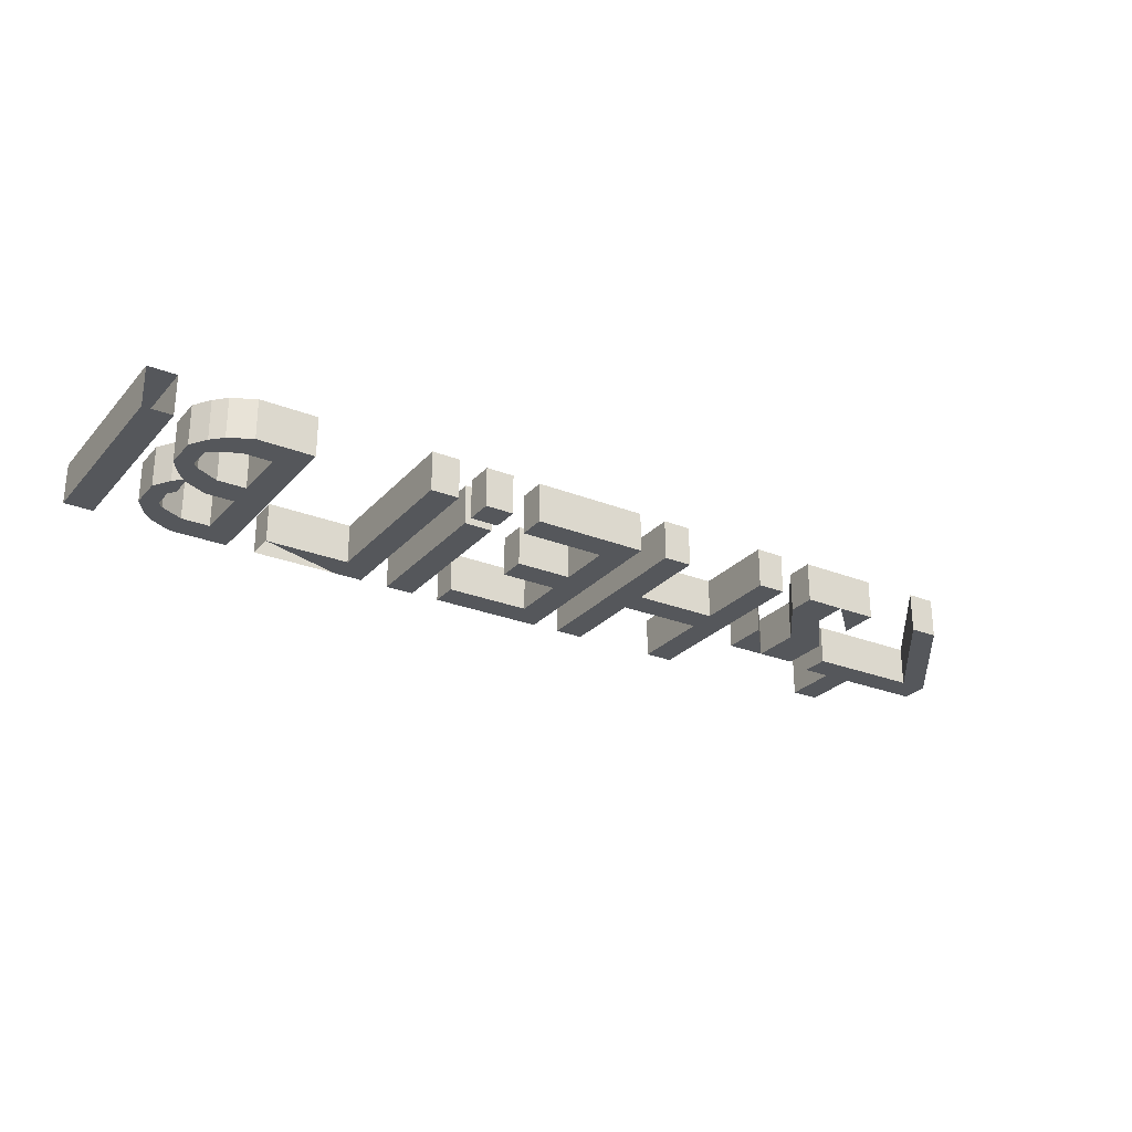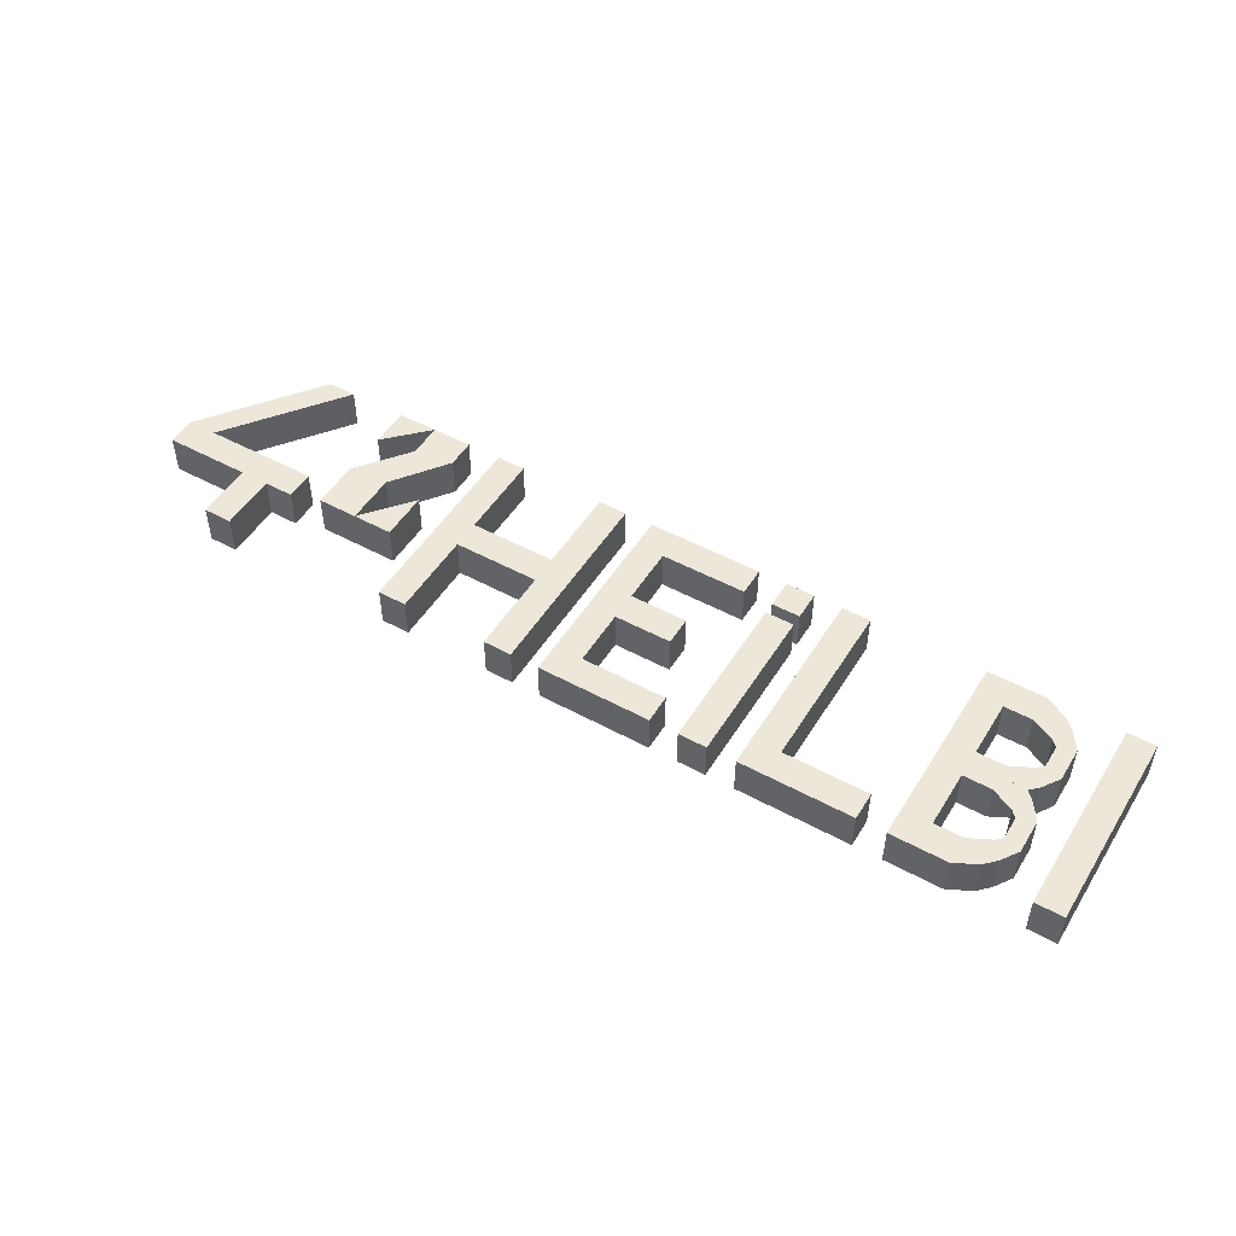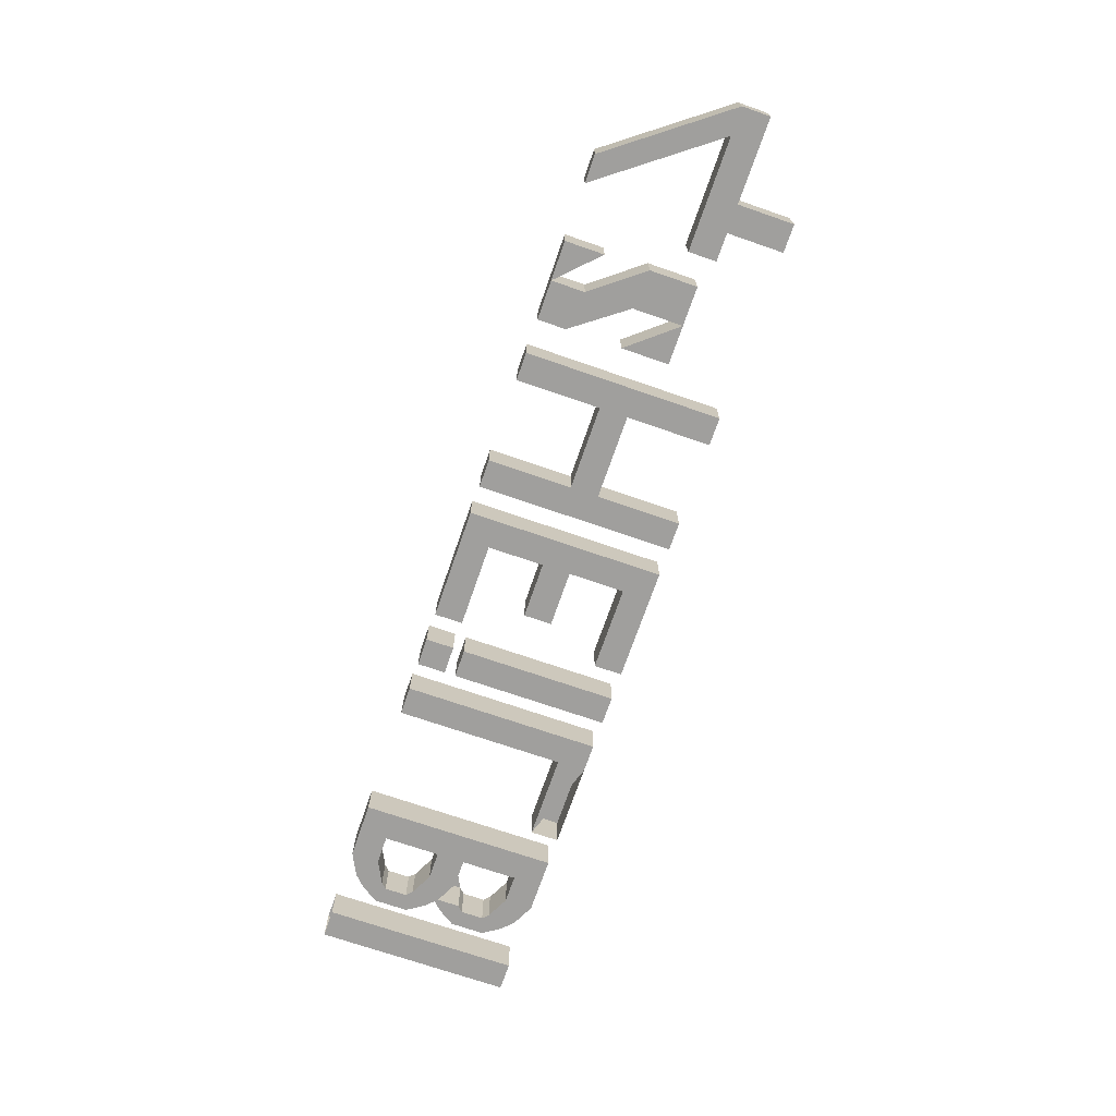
<metadata>
{"format":"obj","ext":"obj","renderer":"f3d","projection":"perspective","resolution":1024,"background":"white","views":[{"elev":-26.6,"azim":148.1,"up":"+Z"},{"elev":49.9,"azim":30.9,"up":"+Z"},{"elev":-71.3,"azim":-109.1,"up":"+Z"}]}
</metadata>
<code>
v 10 0 -7
v 5 0 -7
v 5 0 0
v 10 0 0
f 1 2 3 4
v 10 10 0
v 5 10 0
v 5 0 0
v 10 0 0
f 5 6 7 8
v 5 10 -7
v 5 10 0
v 5 0 0
v 5 0 -7
f 9 10 11 12
v 10 10 -7
v 5 10 -7
v 5 0 -7
v 10 0 -7
f 13 14 15 16
v 10 10 -7
v 10 10 0
v 10 0 0
v 10 0 -7
f 17 18 19 20
v 15 15 -7
v -5 15 -7
v -5 10 -7
v 15 10 -7
f 21 22 23 24
v 15 15 -7
v 15 15 0
v 15 10 0
v 15 10 -7
f 25 26 27 28
v -5 15 -7
v -5 15 0
v -5 10 0
v -5 10 -7
f 29 30 31 32
v 15 15 0
v -10 15 0
v -10 10 0
v 15 10 0
f 33 34 35 36
v 15 15 -7
v -5 15 -7
v -5 15 0
v 15 15 0
f 37 38 39 40
v 15 10 -7
v -5 10 -7
v -5 10 0
v 15 10 0
f 41 42 43 44
v 10 35 -7
v 5 35 -7
v -10 15 -7
v -5 15 -7
f 45 46 47 48
v 10 35 0
v 5 35 0
v -10 15 0
v -5 15 0
f 49 50 51 52
v 10 35 -7
v 5 35 -7
v 5 35 0
v 10 35 0
f 53 54 55 56
v 5 35 -7
v -10 15 -7
v -10 15 0
v 5 35 0
f 57 58 59 60
v 10 35 -7
v -5 15 -7
v -5 15 0
v 10 35 0
f 61 62 63 64
v 34 11.5 -7
v 20 11.5 -7
v 20 11.5 0
v 34 11.5 0
f 65 66 67 68
v 34 35 -7
v 20 35 -7
v 20 35 0
v 34 35 0
f 69 70 71 72
v 34 20 -7
v 27 11.5 -7
v 27 11.5 0
v 34 20 0
f 73 74 75 76
v 34 20 -7
v 34 20 0
v 34 11.5 0
v 34 11.5 -7
f 77 78 79 80
v 27 20.5 -7
v 27 11.5 -7
v 27 11.5 0
v 27 20.5 0
f 81 82 83 84
v 20 20 -7
v 20 11.5 -7
v 20 11.5 0
v 20 20 0
f 85 86 87 88
v 34 30 -7
v 27 20.5 -7
v 27 20.5 0
v 34 30 0
f 89 90 91 92
v 27 29 -7
v 20 20 -7
v 20 20 0
v 27 29 0
f 93 94 95 96
v 27 35 -7
v 27 29 -7
v 27 29 0
v 27 35 0
f 97 98 99 100
v 34 35 -7
v 34 30 -7
v 34 30 0
v 34 35 0
f 101 102 103 104
v 20 35 -7
v 20 28 -7
v 20 28 0
v 20 35 0
f 105 106 107 108
v 27 35 -7
v 20 28 -7
v 20 28 0
v 27 35 0
f 109 110 111 112
v 27 35 -7
v 20 28 -7
v 20 35 -7
f 113 114 115
v 27 35 0
v 20 28 0
v 20 35 0
f 116 117 118
v 34 20 0
v 34 11.5 0
v 27 11.5 0
f 119 120 121
v 34 20 -7
v 34 11.5 -7
v 27 11.5 -7
f 122 123 124
v -10 15 -7
v -10 15 0
v -10 10 0
v -10 10 -7
f 125 126 127 128
v -10 10 -7
v -10 10 0
v -5 10 0
v -5 10 -7
f 129 130 131 132
v -10 15 -7
v -10 15 0
v -5 15 0
v -5 15 -7
f 133 134 135 136
v -5 15 -7
v -10 15 -7
v -10 10 -7
v -5 10 -7
f 137 138 139 140
v 27 35 -7
v 27 29 -7
v 34 30 -7
v 34 35 -7
f 141 142 143 144
v 27 35 0
v 27 29 0
v 34 30 0
v 34 35 0
f 145 146 147 148
v 20 20 -7
v 20 11.5 -7
v 27 11.5 -7
v 27 20.5 -7
f 149 150 151 152
v 20 20 0
v 20 11.5 0
v 27 11.5 0
v 27 20.5 0
f 153 154 155 156
v 34 30 -7
v 27 29 -7
v 20 20 -7
v 27 20.5 -7
f 157 158 159 160
v 34 30 0
v 27 29 0
v 20 20 0
v 27 20.5 0
f 161 162 163 164
v 40 35 -7
v 40 35 0
v 40 0 0
v 40 0 -7
f 165 166 167 168
v 45 35 -7
v 45 35 0
v 45 0 0
v 45 0 -7
f 169 170 171 172
v 60 35 -7
v 60 35 0
v 60 0 0
v 60 0 -7
f 173 174 175 176
v 65 35 -7
v 65 35 0
v 65 0 0
v 65 0 -7
f 177 178 179 180
v 45 35 -7
v 40 35 -7
v 40 0 -7
v 45 0 -7
f 181 182 183 184
v 45 35 0
v 40 35 0
v 40 0 0
v 45 0 0
f 185 186 187 188
v 65 35 -7
v 60 35 -7
v 60 0 -7
v 65 0 -7
f 189 190 191 192
v 65 35 0
v 60 35 0
v 60 0 0
v 65 0 0
f 193 194 195 196
v 65 0 -7
v 60 0 -7
v 60 0 0
v 65 0 0
f 197 198 199 200
v 65 35 -7
v 60 35 -7
v 60 35 0
v 65 35 0
f 201 202 203 204
v 45 0 -7
v 40 0 -7
v 40 0 0
v 45 0 0
f 205 206 207 208
v 45 35 -7
v 40 35 -7
v 40 35 0
v 45 35 0
f 209 210 211 212
v 60 20 -7
v 45 20 -7
v 45 15 -7
v 60 15 -7
f 213 214 215 216
v 60 20 0
v 45 20 0
v 45 15 0
v 60 15 0
f 217 218 219 220
v 60 20 -7
v 45 20 -7
v 45 20 0
v 60 20 0
f 221 222 223 224
v 60 15 -7
v 45 15 -7
v 45 15 0
v 60 15 0
f 225 226 227 228
v 70 35 -7
v 70 35 0
v 70 0 0
v 70 0 -7
f 229 230 231 232
v 75 35 -7
v 75 35 0
v 75 0 0
v 75 0 -7
f 233 234 235 236
v 75 35 -7
v 70 35 -7
v 70 0 -7
v 75 0 -7
f 237 238 239 240
v 75 35 0
v 70 35 0
v 70 0 0
v 75 0 0
f 241 242 243 244
v 75 0 -7
v 70 0 -7
v 70 0 0
v 75 0 0
f 245 246 247 248
v 75 35 -7
v 70 35 -7
v 70 35 0
v 75 35 0
f 249 250 251 252
v 90 0 -7
v 75 0 -7
v 75 0 0
v 90 0 0
f 253 254 255 256
v 90 5 -7
v 75 5 -7
v 75 5 0
v 90 5 0
f 257 258 259 260
v 90 5 -7
v 75 5 -7
v 75 0 -7
v 90 0 -7
f 261 262 263 264
v 90 5 0
v 75 5 0
v 75 0 0
v 90 0 0
f 265 266 267 268
v 90 5 -7
v 90 5 0
v 90 0 0
v 90 0 -7
f 269 270 271 272
v 90 30 -7
v 75 30 -7
v 75 30 0
v 90 30 0
f 273 274 275 276
v 90 35 -7
v 75 35 -7
v 75 35 0
v 90 35 0
f 277 278 279 280
v 90 35 -7
v 75 35 -7
v 75 30 -7
v 90 30 -7
f 281 282 283 284
v 90 35 0
v 75 35 0
v 75 30 0
v 90 30 0
f 285 286 287 288
v 90 35 -7
v 90 35 0
v 90 30 0
v 90 30 -7
f 289 290 291 292
v 85 15 -7
v 75 15 -7
v 75 15 0
v 85 15 0
f 293 294 295 296
v 85 20 -7
v 75 20 -7
v 75 20 0
v 85 20 0
f 297 298 299 300
v 85 20 -7
v 75 20 -7
v 75 15 -7
v 85 15 -7
f 301 302 303 304
v 85 20 0
v 75 20 0
v 75 15 0
v 85 15 0
f 305 306 307 308
v 85 20 -7
v 85 20 0
v 85 15 0
v 85 15 -7
f 309 310 311 312
v 95 28 -7
v 95 28 0
v 95 0 0
v 95 0 -7
f 313 314 315 316
v 100 28 -7
v 100 28 0
v 100 0 0
v 100 0 -7
f 317 318 319 320
v 100 28 -7
v 95 28 -7
v 95 0 -7
v 100 0 -7
f 321 322 323 324
v 100 28 0
v 95 28 0
v 95 0 0
v 100 0 0
f 325 326 327 328
v 100 0 -7
v 95 0 -7
v 95 0 0
v 100 0 0
f 329 330 331 332
v 100 28 -7
v 95 28 -7
v 95 28 0
v 100 28 0
f 333 334 335 336
v 105 35 -7
v 105 35 0
v 105 0 0
v 105 0 -7
f 337 338 339 340
v 110 35 -7
v 110 35 0
v 110 0 0
v 110 0 -7
f 341 342 343 344
v 110 35 -7
v 105 35 -7
v 105 0 -7
v 110 0 -7
f 345 346 347 348
v 110 35 0
v 105 35 0
v 105 0 0
v 110 0 0
f 349 350 351 352
v 110 0 -7
v 105 0 -7
v 105 0 0
v 110 0 0
f 353 354 355 356
v 110 35 -7
v 105 35 -7
v 105 35 0
v 110 35 0
f 357 358 359 360
v 95 35 -7
v 95 35 0
v 95 30 0
v 95 30 -7
f 361 362 363 364
v 100 35 -7
v 100 35 0
v 100 30 0
v 100 30 -7
f 365 366 367 368
v 100 35 -7
v 95 35 -7
v 95 30 -7
v 100 30 -7
f 369 370 371 372
v 100 35 0
v 95 35 0
v 95 30 0
v 100 30 0
f 373 374 375 376
v 100 30 -7
v 95 30 -7
v 95 30 0
v 100 30 0
f 377 378 379 380
v 100 35 -7
v 95 35 -7
v 95 35 0
v 100 35 0
f 381 382 383 384
v 110 5 -7
v 110 5 0
v 110 0 0
v 110 0 -7
f 385 386 387 388
v 125 5 -7
v 125 5 0
v 125 0 0
v 125 0 -7
f 389 390 391 392
v 125 5 -7
v 110 5 -7
v 110 0 -7
v 110 0 -7
f 393 394 395 396
v 125 5 0
v 110 5 0
v 110 0 0
v 125 0 0
f 397 398 399 400
v 125 0 -7
v 110 0 -7
v 110 0 0
v 125 0 0
f 401 402 403 404
v 125 5 -7
v 110 5 -7
v 110 5 0
v 125 5 0
f 405 406 407 408
v 130 35 -7
v 130 35 0
v 130 0 0
v 130 0 -7
f 409 410 411 412
v 135 35 -7
v 135 35 0
v 135 0 0
v 135 0 -7
f 413 414 415 416
v 135 35 -7
v 130 35 -7
v 130 0 -7
v 135 0 -7
f 417 418 419 420
v 135 35 0
v 130 35 0
v 130 0 0
v 135 0 0
f 421 422 423 424
v 135 0 -7
v 130 0 -7
v 130 0 0
v 135 0 0
f 425 426 427 428
v 135 35 -7
v 130 35 -7
v 130 35 0
v 135 35 0
f 429 430 431 432
v 140 30 -7
v 135 30 -7
v 135 30 0
v 140 30 0
f 433 434 435 436
v 140 35 -7
v 135 35 -7
v 135 35 0
v 140 35 0
f 437 438 439 440
v 140 35 -7
v 135 35 -7
v 135 30 -7
v 140 30 -7
f 441 442 443 444
v 140 35 0
v 135 35 0
v 135 30 0
v 140 30 0
f 445 446 447 448
v 140 35 -7
v 140 35 0
v 140 30 0
v 140 30 -7
f 449 450 451 452
v 144 28 -7
v 140 30 -7
v 140 30 0
v 144 28 0
f 453 454 455 456
v 144 33 -7
v 140 35 -7
v 140 35 0
v 144 33 0
f 457 458 459 460
v 144 33 -7
v 140 35 -7
v 140 30 -7
v 144 28 -7
f 461 462 463 464
v 144 33 0
v 140 35 0
v 140 30 0
v 144 28 0
f 465 466 467 468
v 144 33 -7
v 144 33 0
v 144 28 0
v 144 28 -7
f 469 470 471 472
v 140 15 -7
v 135 15 -7
v 135 15 0
v 140 15 0
f 473 474 475 476
v 140 20 -7
v 135 20 -7
v 135 20 0
v 140 20 0
f 477 478 479 480
v 140 20 -7
v 135 20 -7
v 135 15 -7
v 140 15 -7
f 481 482 483 484
v 140 20 0
v 135 20 0
v 135 15 0
v 140 15 0
f 485 486 487 488
v 140 20 -7
v 140 20 0
v 140 15 0
v 140 15 -7
f 489 490 491 492
v 144 17 -7
v 140 15 -7
v 140 15 0
v 144 17 0
f 493 494 495 496
v 144 22 -7
v 140 20 -7
v 140 20 0
v 144 22 0
f 497 498 499 500
v 144 22 -7
v 140 20 -7
v 140 15 -7
v 144 17 -7
f 501 502 503 504
v 144 22 0
v 140 20 0
v 140 15 0
v 144 17 0
f 505 506 507 508
v 144 22 -7
v 144 22 0
v 144 17 0
v 144 17 -7
f 509 510 511 512
v 146 26 -7
v 144 28 -7
v 144 28 0
v 146 26 0
f 513 514 515 516
v 146 31 -7
v 144 33 -7
v 144 33 0
v 146 31 0
f 517 518 519 520
v 146 31 -7
v 144 33 -7
v 144 28 -7
v 146 26 -7
f 521 522 523 524
v 146 31 0
v 144 33 0
v 144 28 0
v 146 26 0
f 525 526 527 528
v 146 31 -7
v 146 31 0
v 146 26 0
v 146 26 -7
f 529 530 531 532
v 146 24 -7
v 144 22 -7
v 144 22 0
v 146 24 0
f 533 534 535 536
v 146 19 -7
v 144 17 -7
v 144 17 0
v 146 19 0
f 537 538 539 540
v 146 19 -7
v 144 17 -7
v 144 22 -7
v 146 24 -7
f 541 542 543 544
v 146 19 0
v 144 17 0
v 144 22 0
v 146 24 0
f 545 546 547 548
v 146 19 -7
v 146 19 0
v 146 24 0
v 146 24 -7
f 549 550 551 552
v 148 22 -7
v 146 19 -7
v 146 19 0
v 148 22 0
f 553 554 555 556
v 148 28 -7
v 146 31 -7
v 146 31 0
v 148 28 0
f 557 558 559 560
v 148 28 -7
v 148 22 -7
v 148 22 0
v 148 28 0
f 561 562 563 564
v 145 23 -7
v 145 27 -7
v 145 27 0
v 145 23 0
f 565 566 567 568
v 148 28 0
v 146 31 0
v 146 19 0
v 148 22 0
f 569 570 571 572
v 148 28 -7
v 146 31 -7
v 146 19 -7
v 148 22 -7
f 573 574 575 576
v 146 26 0
v 145 27 0
v 145 23 0
v 146 24 0
f 577 578 579 580
v 146 26 -7
v 145 27 -7
v 145 23 -7
v 146 24 -7
f 581 582 583 584
v 140 15 -7
v 135 15 -7
v 135 15 0
v 140 15 0
f 585 586 587 588
v 140 20 -7
v 135 20 -7
v 135 20 0
v 140 20 0
f 589 590 591 592
v 140 20 -7
v 135 20 -7
v 135 15 -7
v 140 15 -7
f 593 594 595 596
v 140 20 0
v 135 20 0
v 135 15 0
v 140 15 0
f 597 598 599 600
v 140 20 -7
v 140 20 0
v 140 15 0
v 140 15 -7
f 601 602 603 604
v 144 20 -7
v 140 15 -7
v 140 15 0
v 144 20 0
f 605 606 607 608
v 144 18 -7
v 140 20 -7
v 140 20 0
v 144 18 0
f 609 610 611 612
v 144 18 -7
v 140 20 -7
v 140 15 -7
v 144 20 -7
f 613 614 615 616
v 144 18 0
v 140 20 0
v 140 15 0
v 144 13 0
f 617 618 619 620
v 144 18 -7
v 144 18 0
v 144 13 0
v 144 13 -7
f 621 622 623 624
v 140 0 -7
v 135 0 -7
v 135 0 0
v 140 0 0
f 625 626 627 628
v 140 5 -7
v 135 5 -7
v 135 5 0
v 140 5 0
f 629 630 631 632
v 140 5 -7
v 135 5 -7
v 135 0 -7
v 140 0 -7
f 633 634 635 636
v 140 5 0
v 135 5 0
v 135 0 0
v 140 0 0
f 637 638 639 640
v 140 5 -7
v 140 5 0
v 140 0 0
v 140 0 -7
f 489 490 491 492
v 144 2 -7
v 140 0 -7
v 140 0 0
v 144 2 0
f 641 642 643 644
v 144 7 -7
v 140 5 -7
v 140 5 0
v 144 7 0
f 645 646 647 648
v 144 7 -7
v 140 5 -7
v 140 0 -7
v 144 2 -7
f 649 650 651 652
v 144 7 0
v 140 5 0
v 140 0 0
v 144 2 0
f 653 654 655 656
v 144 7 -7
v 144 7 0
v 144 2 0
v 144 2 -7
f 657 658 659 660
v 146 11 -7
v 144 13 -7
v 144 13 0
v 146 11 0
f 661 662 663 664
v 146 16 -7
v 144 18 -7
v 144 18 0
v 146 16 0
f 665 666 667 668
v 146 16 -7
v 144 18 -7
v 144 13 -7
v 146 11 -7
f 669 670 671 672
v 146 16 0
v 144 18 0
v 144 13 0
v 146 11 0
f 673 674 675 676
v 146 16 -7
v 146 16 0
v 146 11 0
v 146 11 -7
f 677 678 679 680
v 146 9 -7
v 144 7 -7
v 144 7 0
v 146 9 0
f 681 682 683 684
v 146 4 -7
v 144 2 -7
v 144 2 0
v 146 4 0
f 685 686 687 688
v 146 4 -7
v 144 2 -7
v 144 7 -7
v 146 9 -7
f 689 690 691 692
v 146 4 0
v 144 2 0
v 144 7 0
v 146 9 0
f 693 694 695 696
v 146 4 -7
v 146 4 0
v 146 9 0
v 146 9 -7
f 697 698 699 700
v 148 7 -7
v 146 4 -7
v 146 4 0
v 148 7 0
f 701 702 703 704
v 148 13 -7
v 146 16 -7
v 146 16 0
v 148 13 0
f 705 706 707 708
v 148 13 -7
v 148 7 -7
v 148 7 0
v 148 13 0
f 709 710 711 712
v 145 8 -7
v 145 12 -7
v 145 12 0
v 145 8 0
f 713 714 715 716
v 148 13 0
v 146 16 0
v 146 4 0
v 148 7 0
f 717 718 719 720
v 148 13 -7
v 146 16 -7
v 146 4 -7
v 148 7 -7
f 721 722 723 724
v 146 11 0
v 145 12 0
v 145 8 0
v 146 9 0
f 725 726 727 728
v 146 11 -7
v 145 12 -7
v 145 8 -7
v 146 9 -7
f 729 730 731 732
v 153 35 -7
v 153 35 0
v 153 0 0
v 153 0 -7
f 733 734 735 736
v 158 35 -7
v 158 35 0
v 158 0 0
v 158 0 -7
f 737 738 739 740
v 158 35 -7
v 153 35 -7
v 153 0 -7
v 158 0 -7
f 741 742 743 744
v 158 35 0
v 153 35 0
v 153 0 0
v 158 0 0
f 745 746 747 748
v 158 0 -7
v 153 0 -7
v 153 0 0
v 158 0 0
f 749 750 751 752
v 158 35 -7
v 153 35 -7
v 153 35 0
v 158 35 0
f 753 754 755 756
v 163 30 -7
v 158 30 -7
v 158 30 0
v 163 30 0
f 433 434 435 436
v 163 35 -7
v 158 35 -7
v 158 35 0
v 123 35 0
f 437 438 439 440
v 163 35 -7
v 158 35 -7
v 158 30 -7
v 163 30 -7
f 441 442 443 444
v 163 35 0
v 158 35 0
v 158 30 0
v 163 30 0
f 445 446 447 448
v 163 35 -7
v 163 35 0
v 163 30 0
v 163 30 -7
f 449 450 451 452
v 167 28 -7
v 163 30 -7
v 163 30 0
v 167 28 0
f 453 454 455 456
v 167 33 -7
v 163 35 -7
v 163 35 0
v 167 33 0
f 457 458 459 460
v 167 33 -7
v 163 35 -7
v 163 30 -7
v 167 28 -7
f 461 462 463 464
v 167 33 0
v 163 35 0
v 163 30 0
v 167 28 0
f 465 466 467 468
v 167 33 -7
v 167 33 0
v 167 28 0
v 167 28 -7
f 469 470 471 472
v 163 15 -7
v 158 15 -7
v 158 15 0
v 163 15 0
f 473 474 475 476
v 163 20 -7
v 158 20 -7
v 158 20 0
v 163 20 0
f 477 478 479 480
v 163 20 -7
v 158 20 -7
v 158 15 -7
v 163 15 -7
f 481 482 483 484
v 163 20 0
v 158 20 0
v 158 15 0
v 163 15 0
f 485 486 487 488
v 163 20 -7
v 163 20 0
v 163 15 0
v 163 15 -7
f 489 490 491 492
v 167 17 -7
v 163 15 -7
v 163 15 0
v 167 17 0
f 493 494 495 496
v 167 22 -7
v 163 20 -7
v 163 20 0
v 167 22 0
f 497 498 499 500
v 167 22 -7
v 163 20 -7
v 163 15 -7
v 167 17 -7
f 501 502 503 504
v 167 22 0
v 163 20 0
v 163 15 0
v 167 17 0
f 505 506 507 508
v 167 22 -7
v 167 22 0
v 167 17 0
v 167 17 -7
f 509 510 511 512
v 169 26 -7
v 167 28 -7
v 167 28 0
v 169 26 0
f 513 514 515 516
v 169 31 -7
v 167 33 -7
v 167 33 0
v 169 31 0
f 517 518 519 520
v 169 31 -7
v 167 33 -7
v 167 28 -7
v 169 26 -7
f 521 522 523 524
v 169 31 0
v 167 33 0
v 167 28 0
v 169 26 0
f 525 526 527 528
v 169 31 -7
v 169 31 0
v 169 26 0
v 169 26 -7
f 529 530 531 532
v 169 24 -7
v 167 22 -7
v 167 22 0
v 169 24 0
f 533 534 535 536
v 169 19 -7
v 167 17 -7
v 167 17 0
v 169 19 0
f 537 538 539 540
v 169 19 -7
v 167 17 -7
v 167 22 -7
v 169 24 -7
f 541 542 543 544
v 169 19 0
v 167 17 0
v 167 22 0
v 169 24 0
f 545 546 547 548
v 169 19 -7
v 169 19 0
v 169 24 0
v 169 24 -7
f 549 550 551 552
v 148 22 -7
v 146 19 -7
v 146 19 0
v 148 22 0
f 553 554 555 556
v 148 28 -7
v 146 31 -7
v 146 31 0
v 148 28 0
f 557 558 559 560
v 148 28 -7
v 148 22 -7
v 148 22 0
v 148 28 0
f 561 562 563 564
v 145 23 -7
v 145 27 -7
v 145 27 0
v 145 23 0
f 565 566 567 568
v 148 28 0
v 146 31 0
v 146 19 0
v 148 22 0
f 569 570 571 572
v 148 28 -7
v 146 31 -7
v 146 19 -7
v 148 22 -7
f 573 574 575 576
v 146 26 0
v 145 27 0
v 145 23 0
v 146 24 0
f 577 578 579 580
v 146 26 -7
v 145 27 -7
v 145 23 -7
v 146 24 -7
f 581 582 583 584

</code>
